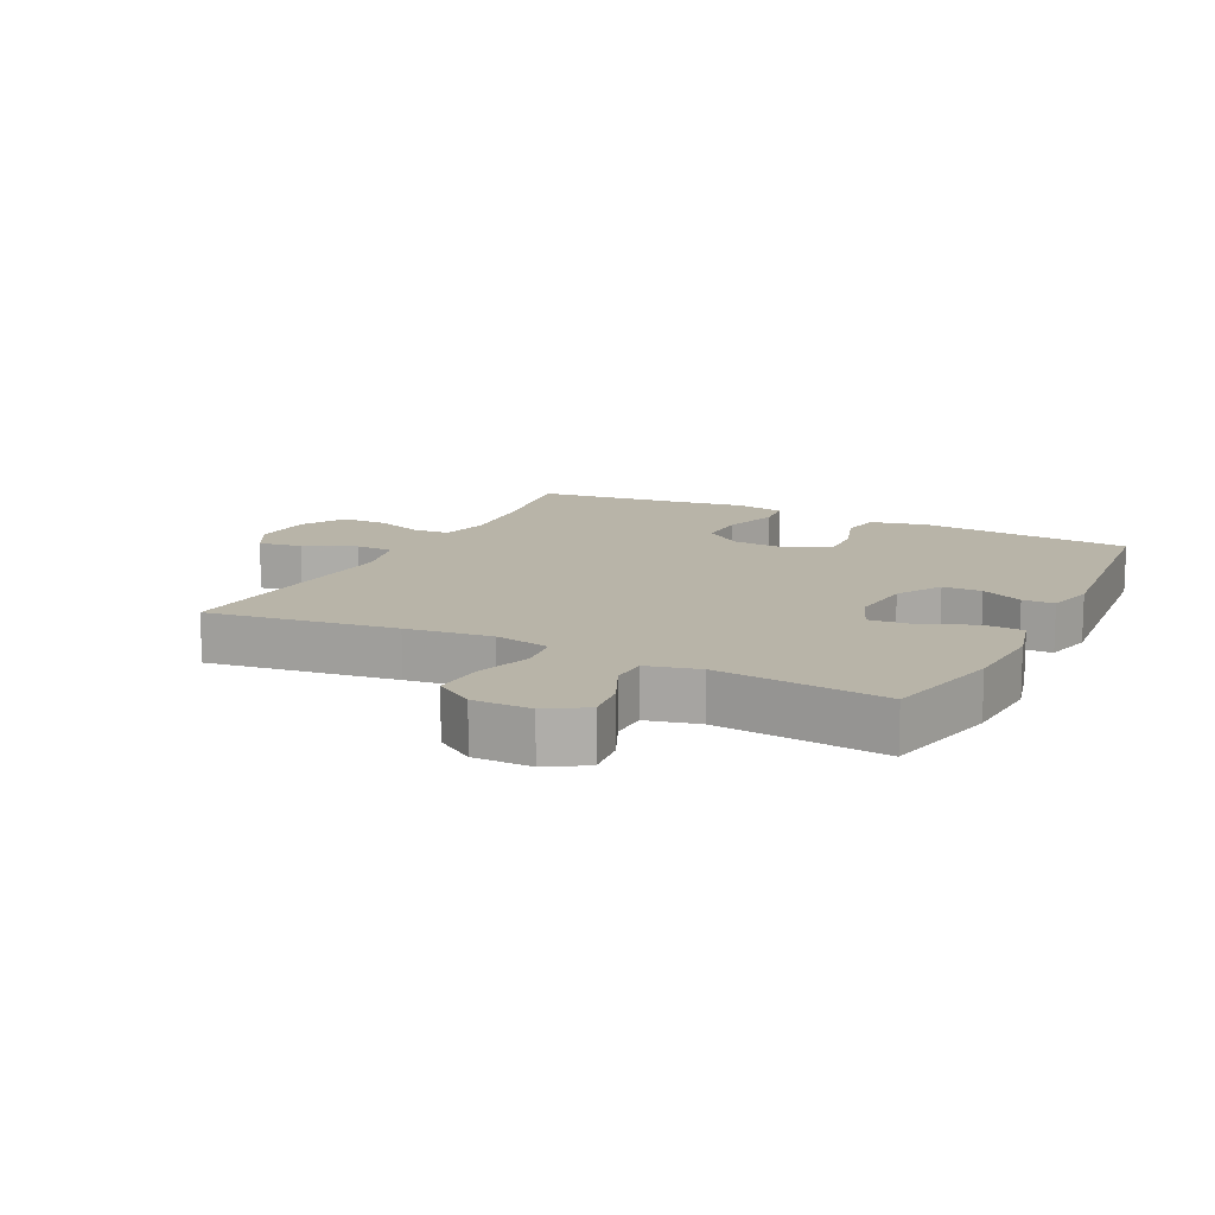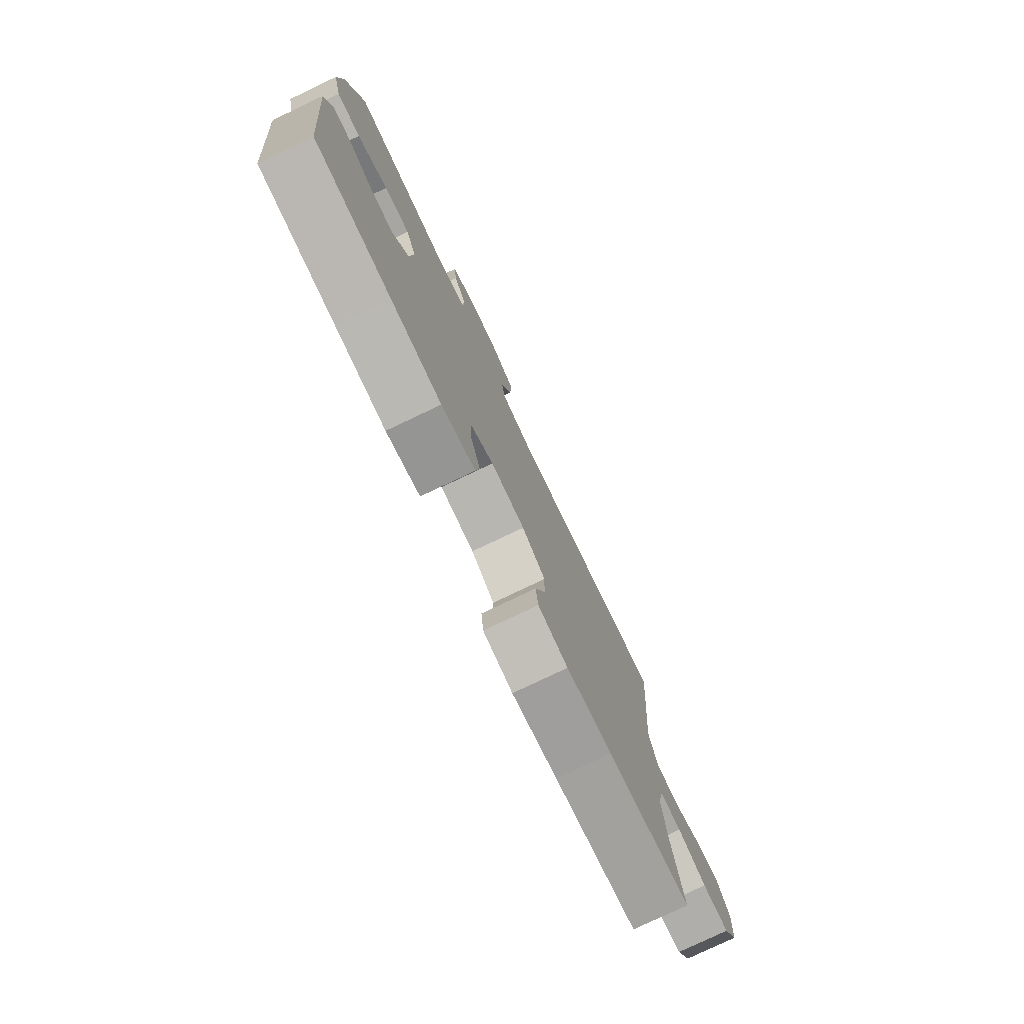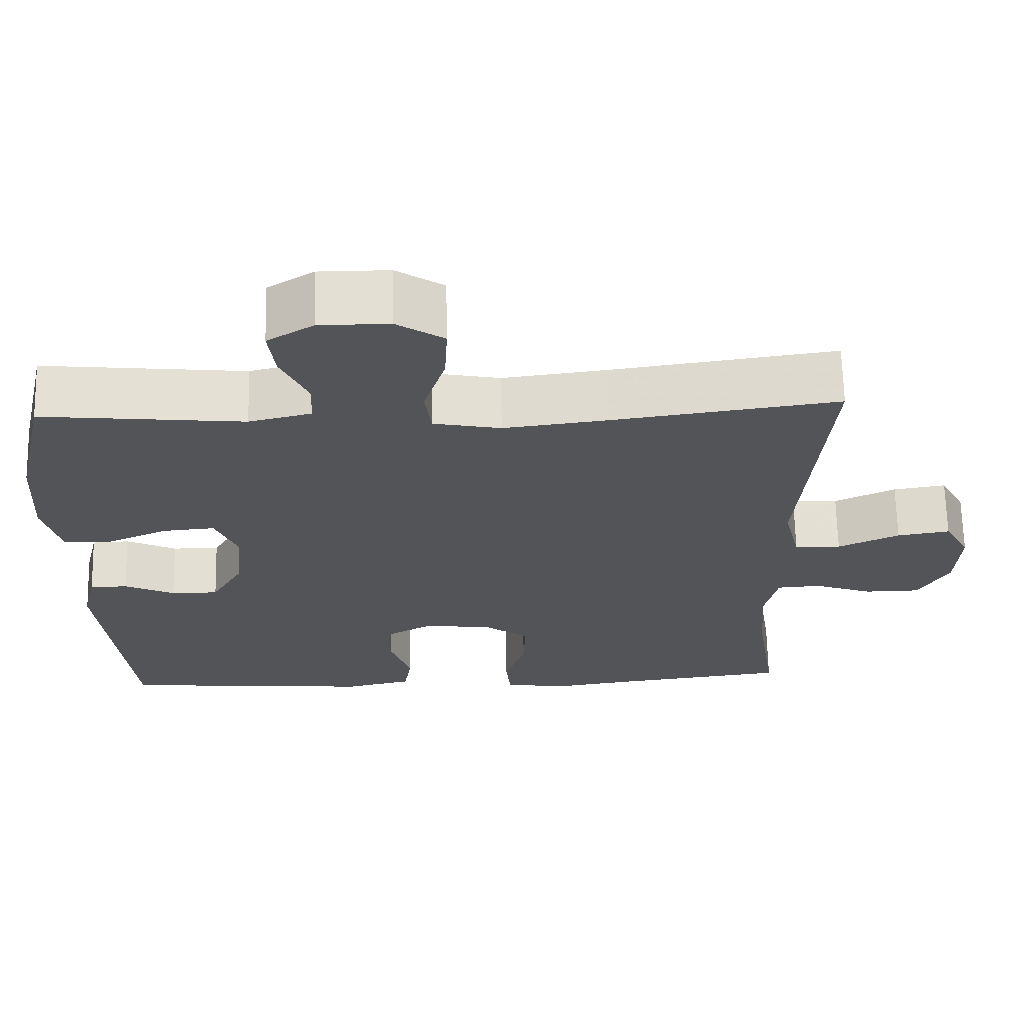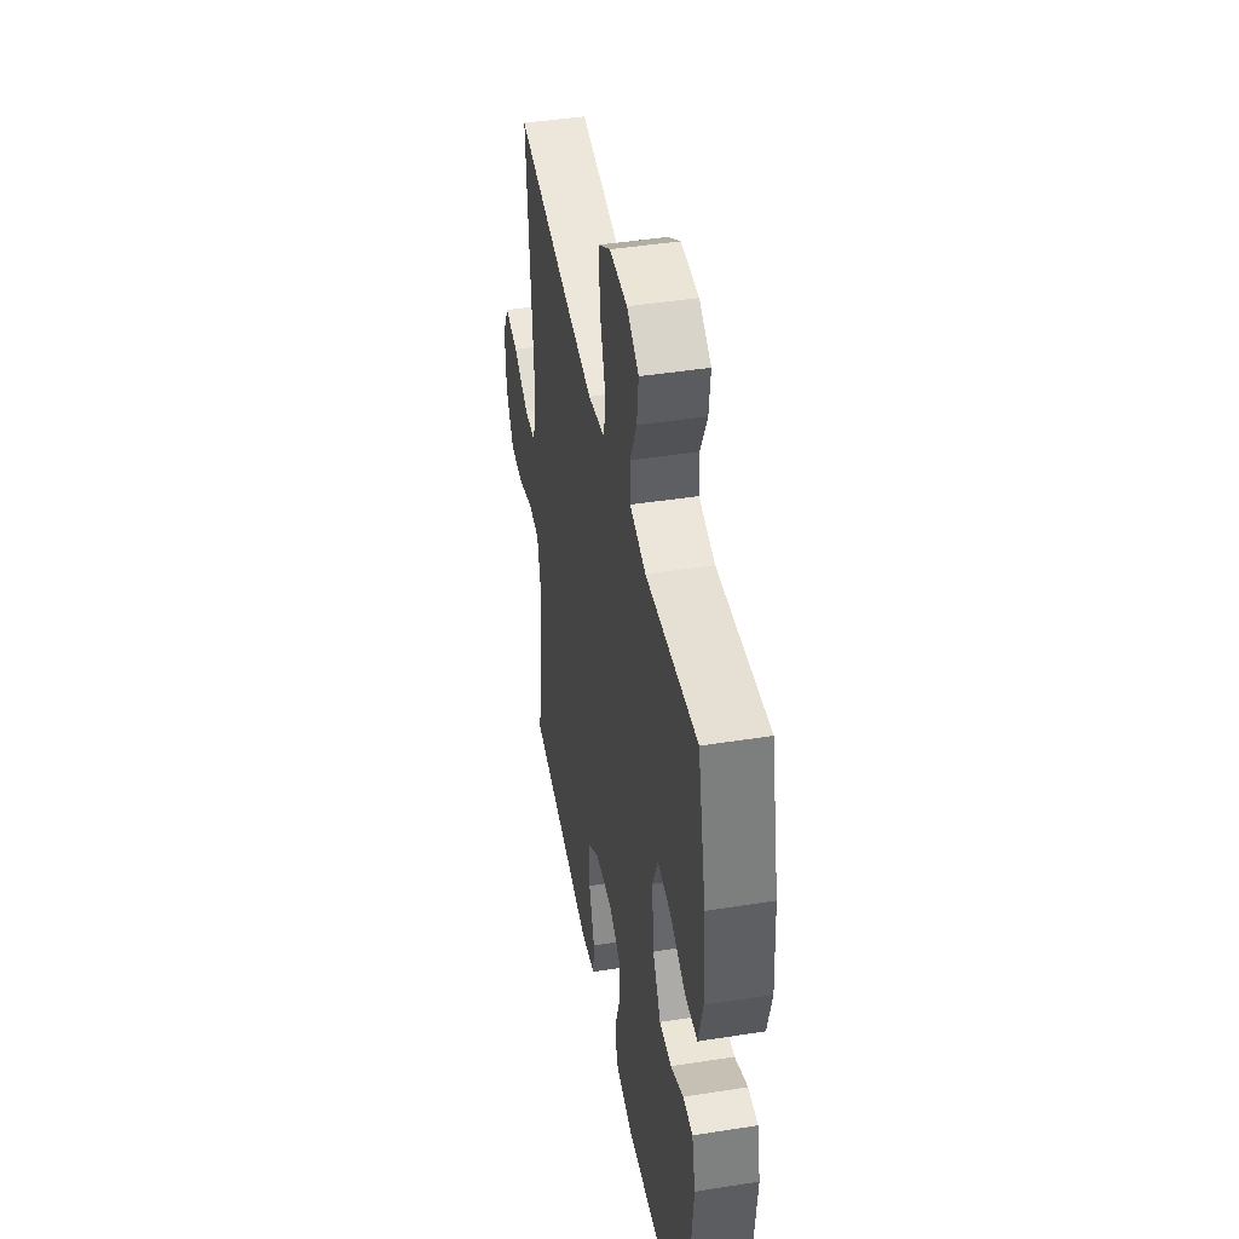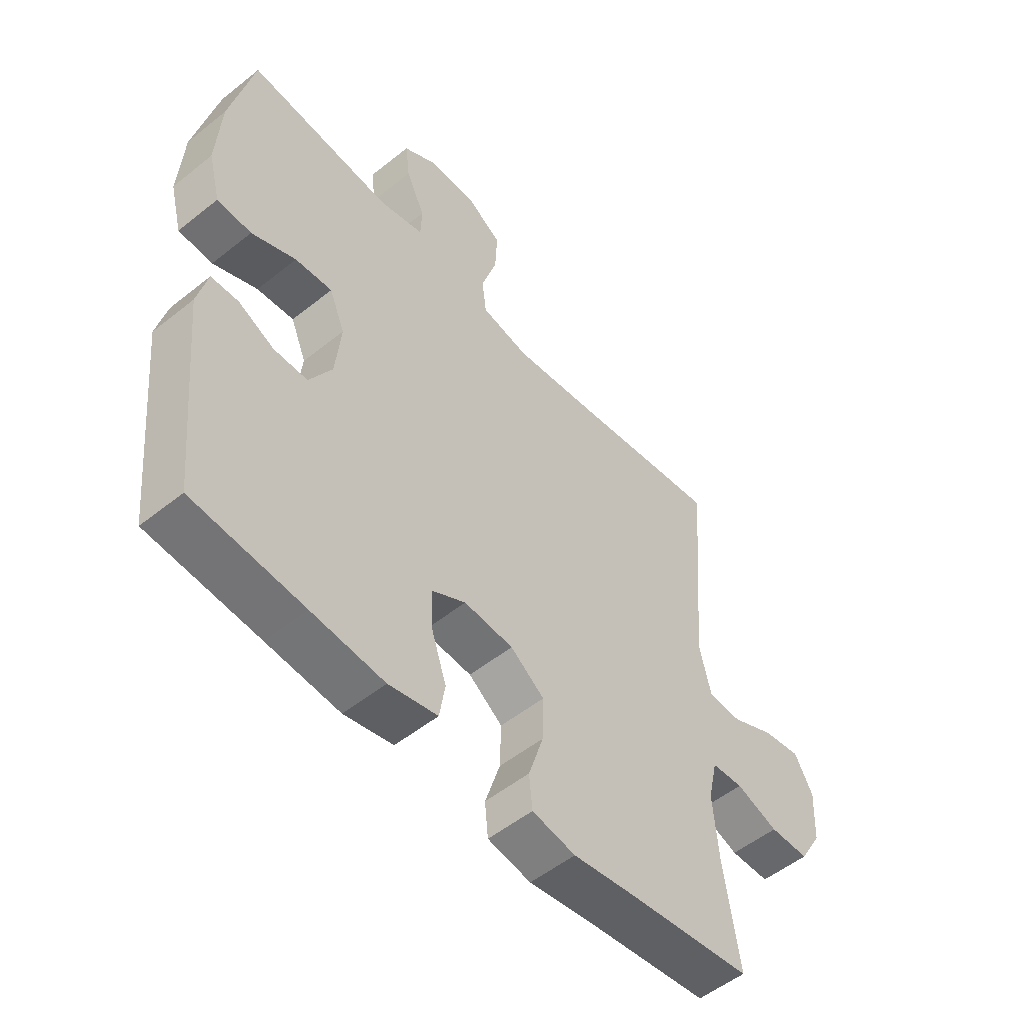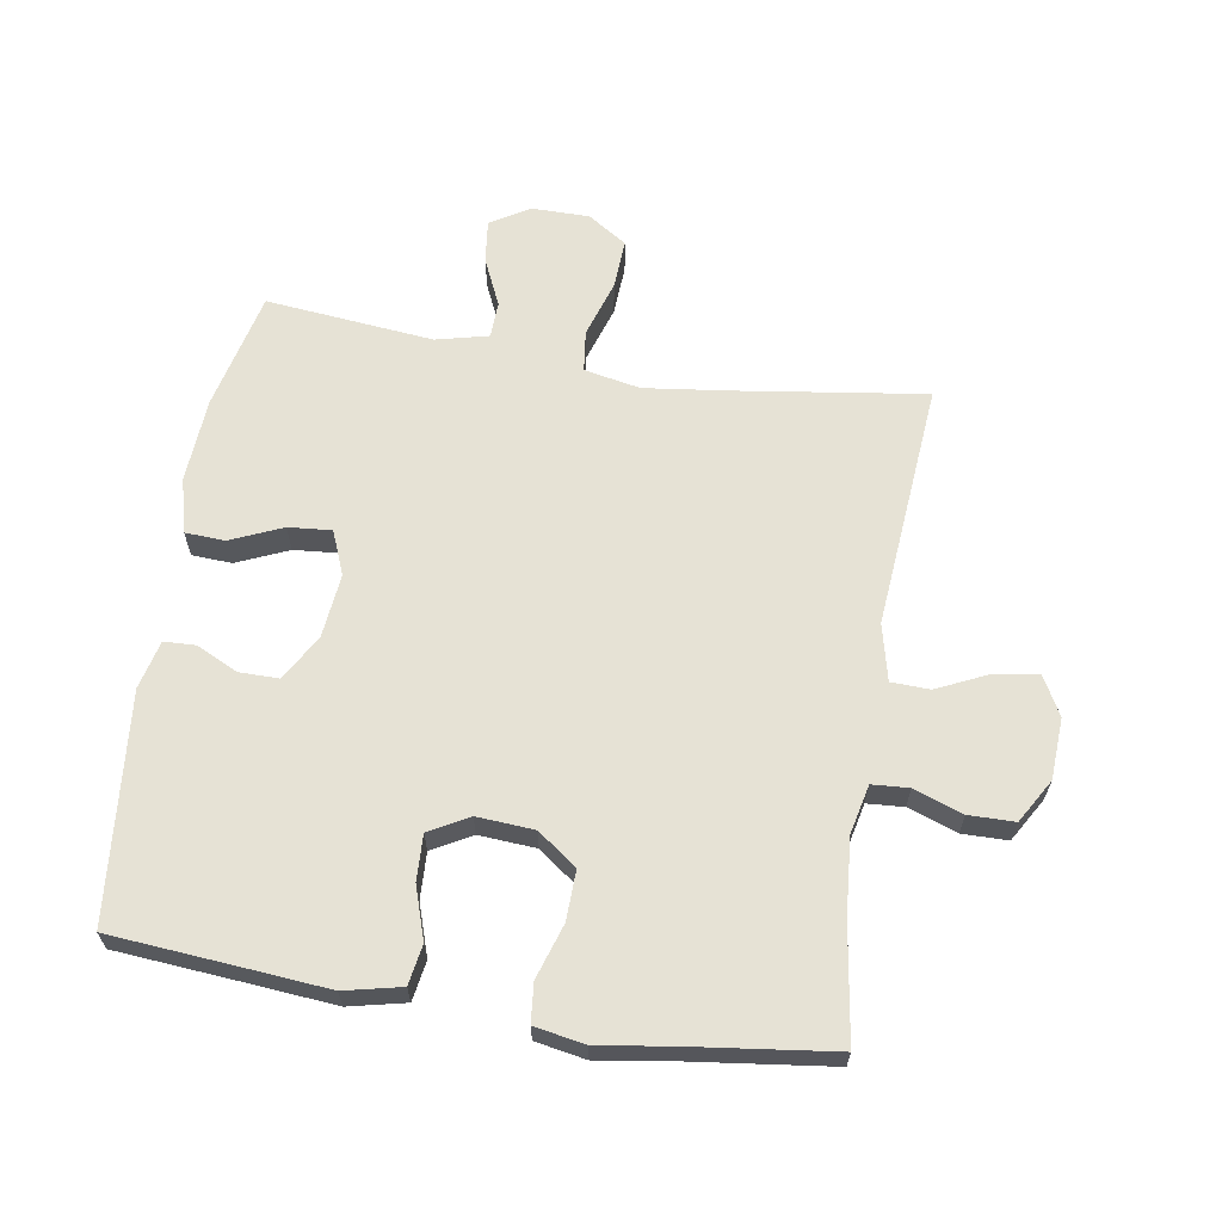
<metadata>
{"format":"obj","ext":"obj","renderer":"f3d","projection":"perspective","resolution":1024,"background":"white","views":[{"elev":13.0,"azim":26.7,"up":"+Y"},{"elev":-78.5,"azim":115.4,"up":"+Z"},{"elev":66.8,"azim":178.8,"up":"+Z"},{"elev":44.2,"azim":79.5,"up":"+Z"},{"elev":-53.1,"azim":130.6,"up":"+Z"},{"elev":63.9,"azim":-170.7,"up":"+Y"}]}
</metadata>
<code>
v -0.5 0.07 0.5
v -0.208 0.07 0.458
v -0.076 0.07 0.441
v 0.011 0.07 0.458
v 0.019 0.07 0.522
v -0.009 0.07 0.611
v -0.013 0.07 0.689
v 0.048 0.07 0.729
v 0.138 0.07 0.729
v 0.198 0.07 0.692
v 0.19 0.07 0.625
v 0.156 0.07 0.551
v 0.158 0.07 0.494
v 0.239 0.07 0.474
v 0.5 0.07 0.5
v 0.542 0.07 0.316
v 0.55 0.07 0.184
v 0.528 0.07 0.099
v 0.466 0.07 0.096
v 0.386 0.07 0.131
v 0.319 0.07 0.137
v 0.291 0.07 0.069
v 0.301 0.07 -0.031
v 0.342 0.07 -0.102
v 0.403 0.07 -0.102
v 0.468 0.07 -0.071
v 0.517 0.07 -0.073
v 0.535 0.07 -0.148
v 0.5 0.07 -0.5
v 0.301 0.07 -0.516
v 0.17 0.07 -0.527
v 0.082 0.07 -0.507
v 0.072 0.07 -0.445
v 0.099 0.07 -0.364
v 0.102 0.07 -0.293
v 0.041 0.07 -0.259
v -0.048 0.07 -0.265
v -0.109 0.07 -0.31
v -0.107 0.07 -0.387
v -0.08 0.07 -0.472
v -0.086 0.07 -0.532
v -0.164 0.07 -0.546
v -0.283 0.07 -0.528
v -0.5 0.07 -0.5
v -0.473 0.07 -0.321
v -0.463 0.07 -0.203
v -0.48 0.07 -0.127
v -0.537 0.07 -0.123
v -0.613 0.07 -0.15
v -0.684 0.07 -0.149
v -0.724 0.07 -0.081
v -0.729 0.07 0.014
v -0.696 0.07 0.075
v -0.628 0.07 0.064
v -0.549 0.07 0.027
v -0.489 0.07 0.029
v -0.468 0.07 0.117
v -0.5 0 0.5
v -0.208 0 0.458
v -0.076 0 0.441
v 0.011 0 0.458
v 0.019 0 0.522
v -0.009 0 0.611
v -0.013 0 0.689
v 0.048 0 0.729
v 0.138 0 0.729
v 0.198 0 0.692
v 0.19 0 0.625
v 0.156 0 0.551
v 0.158 0 0.494
v 0.239 0 0.474
v 0.5 0 0.5
v 0.542 0 0.316
v 0.55 0 0.184
v 0.528 0 0.099
v 0.466 0 0.096
v 0.386 0 0.131
v 0.319 0 0.137
v 0.291 0 0.069
v 0.301 0 -0.031
v 0.342 0 -0.102
v 0.403 0 -0.102
v 0.468 0 -0.071
v 0.517 0 -0.073
v 0.535 0 -0.148
v 0.5 0 -0.5
v 0.301 0 -0.516
v 0.17 0 -0.527
v 0.082 0 -0.507
v 0.072 0 -0.445
v 0.099 0 -0.364
v 0.102 0 -0.293
v 0.041 0 -0.259
v -0.048 0 -0.265
v -0.109 0 -0.31
v -0.107 0 -0.387
v -0.08 0 -0.472
v -0.086 0 -0.532
v -0.164 0 -0.546
v -0.283 0 -0.528
v -0.5 0 -0.5
v -0.473 0 -0.321
v -0.463 0 -0.203
v -0.48 0 -0.127
v -0.537 0 -0.123
v -0.613 0 -0.15
v -0.684 0 -0.149
v -0.724 0 -0.081
v -0.729 0 0.014
v -0.696 0 0.075
v -0.628 0 0.064
v -0.549 0 0.027
v -0.489 0 0.029
v -0.468 0 0.117
f 52 53 54 55
f 52 55 56
f 51 52 56
f 48 49 50 51
f 47 48 51 56
f 46 47 56 57
f 43 44 45
f 43 45 46
f 42 43 46 57
f 39 40 41 42
f 38 39 42 57
f 31 32 33 34
f 30 31 34 35
f 29 30 35
f 28 29 35 36
f 25 26 27 28
f 24 25 28 36
f 17 18 19 20
f 17 20 21
f 14 15 16 17
f 13 14 17 21
f 9 10 11 12
f 9 12 13
f 8 9 13
f 5 6 7 8
f 4 5 8 13
f 38 57 1 2
f 37 38 2 3
f 23 24 36 37
f 22 23 37 3
f 4 13 21 22
f 3 4 22
f 112 111 110 109
f 113 112 109
f 113 109 108
f 108 107 106 105
f 113 108 105 104
f 114 113 104 103
f 102 101 100
f 103 102 100
f 114 103 100 99
f 99 98 97 96
f 114 99 96 95
f 91 90 89 88
f 92 91 88 87
f 92 87 86
f 93 92 86 85
f 85 84 83 82
f 93 85 82 81
f 77 76 75 74
f 78 77 74
f 74 73 72 71
f 78 74 71 70
f 69 68 67 66
f 70 69 66
f 70 66 65
f 65 64 63 62
f 70 65 62 61
f 59 58 114 95
f 60 59 95 94
f 94 93 81 80
f 60 94 80 79
f 79 78 70 61
f 79 61 60
f 1 58 59 2
f 2 59 60 3
f 3 60 61 4
f 4 61 62 5
f 5 62 63 6
f 6 63 64 7
f 7 64 65 8
f 8 65 66 9
f 9 66 67 10
f 10 67 68 11
f 11 68 69 12
f 12 69 70 13
f 13 70 71 14
f 14 71 72 15
f 15 72 73 16
f 16 73 74 17
f 17 74 75 18
f 18 75 76 19
f 19 76 77 20
f 20 77 78 21
f 21 78 79 22
f 22 79 80 23
f 23 80 81 24
f 24 81 82 25
f 25 82 83 26
f 26 83 84 27
f 27 84 85 28
f 28 85 86 29
f 29 86 87 30
f 30 87 88 31
f 31 88 89 32
f 32 89 90 33
f 33 90 91 34
f 34 91 92 35
f 35 92 93 36
f 36 93 94 37
f 37 94 95 38
f 38 95 96 39
f 39 96 97 40
f 40 97 98 41
f 41 98 99 42
f 42 99 100 43
f 43 100 101 44
f 44 101 102 45
f 45 102 103 46
f 46 103 104 47
f 47 104 105 48
f 48 105 106 49
f 49 106 107 50
f 50 107 108 51
f 51 108 109 52
f 52 109 110 53
f 53 110 111 54
f 54 111 112 55
f 55 112 113 56
f 56 113 114 57
f 57 114 58 1

</code>
